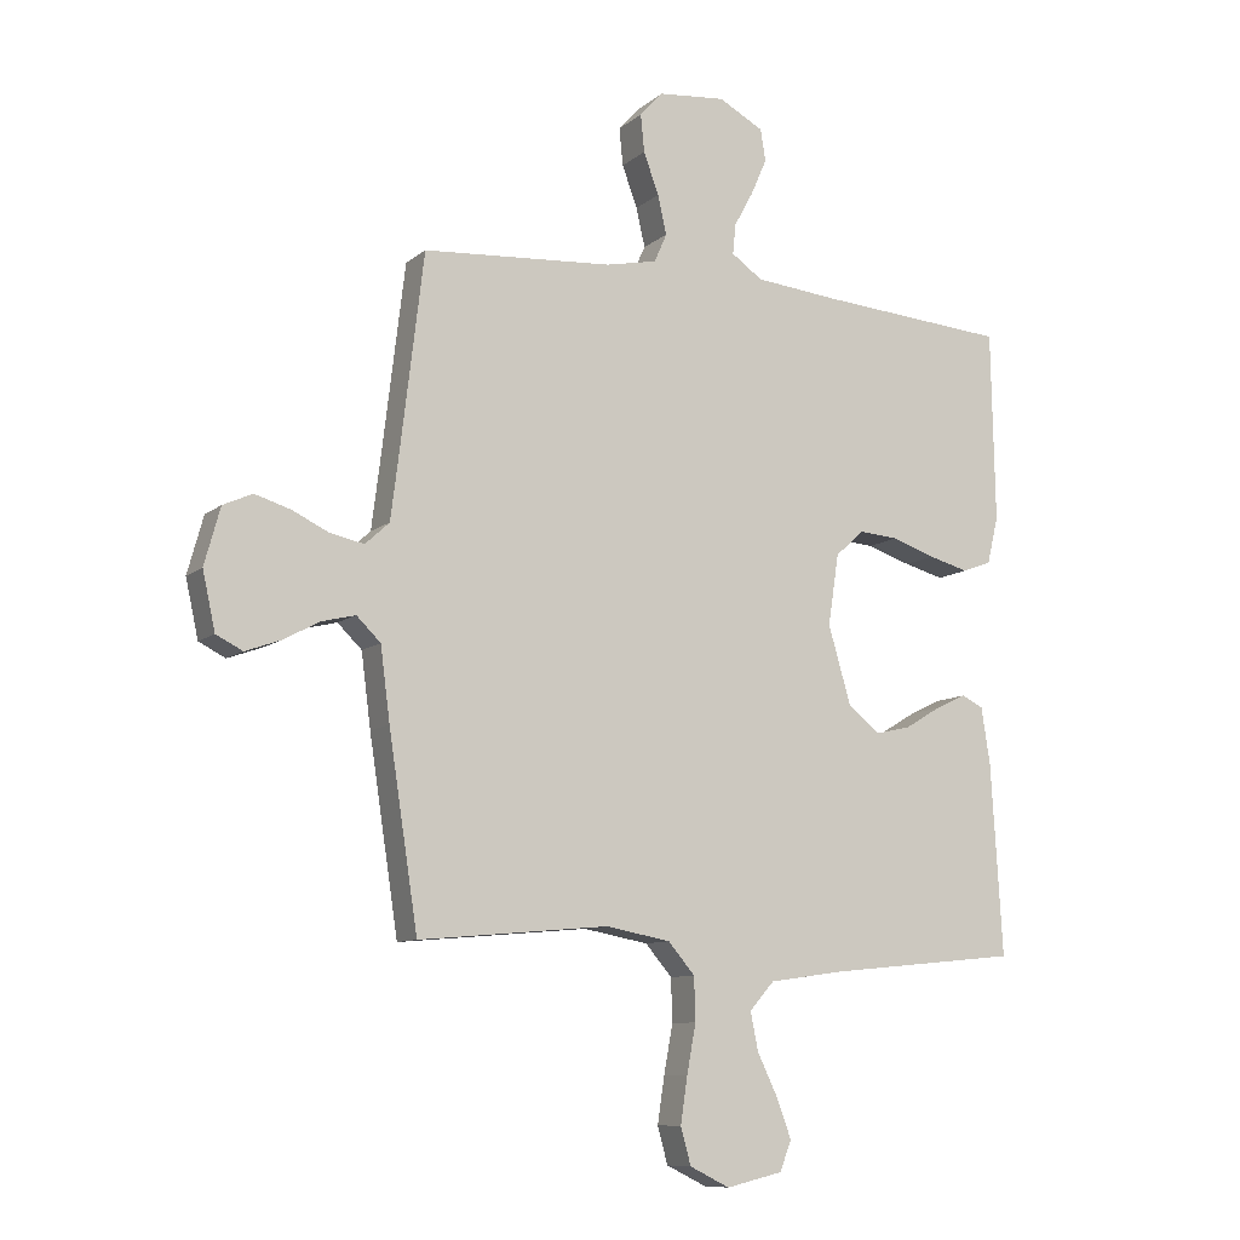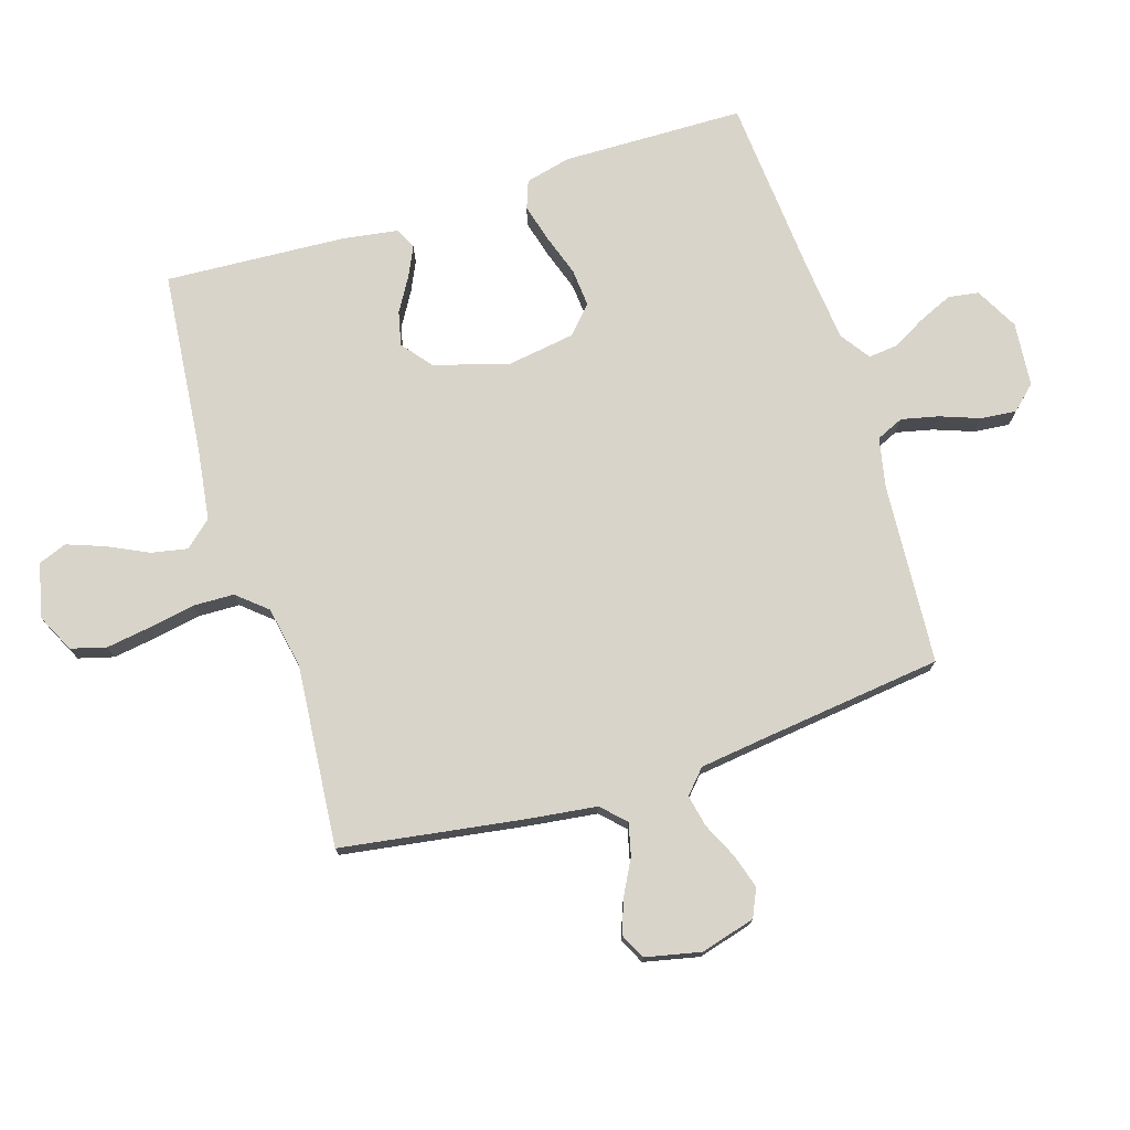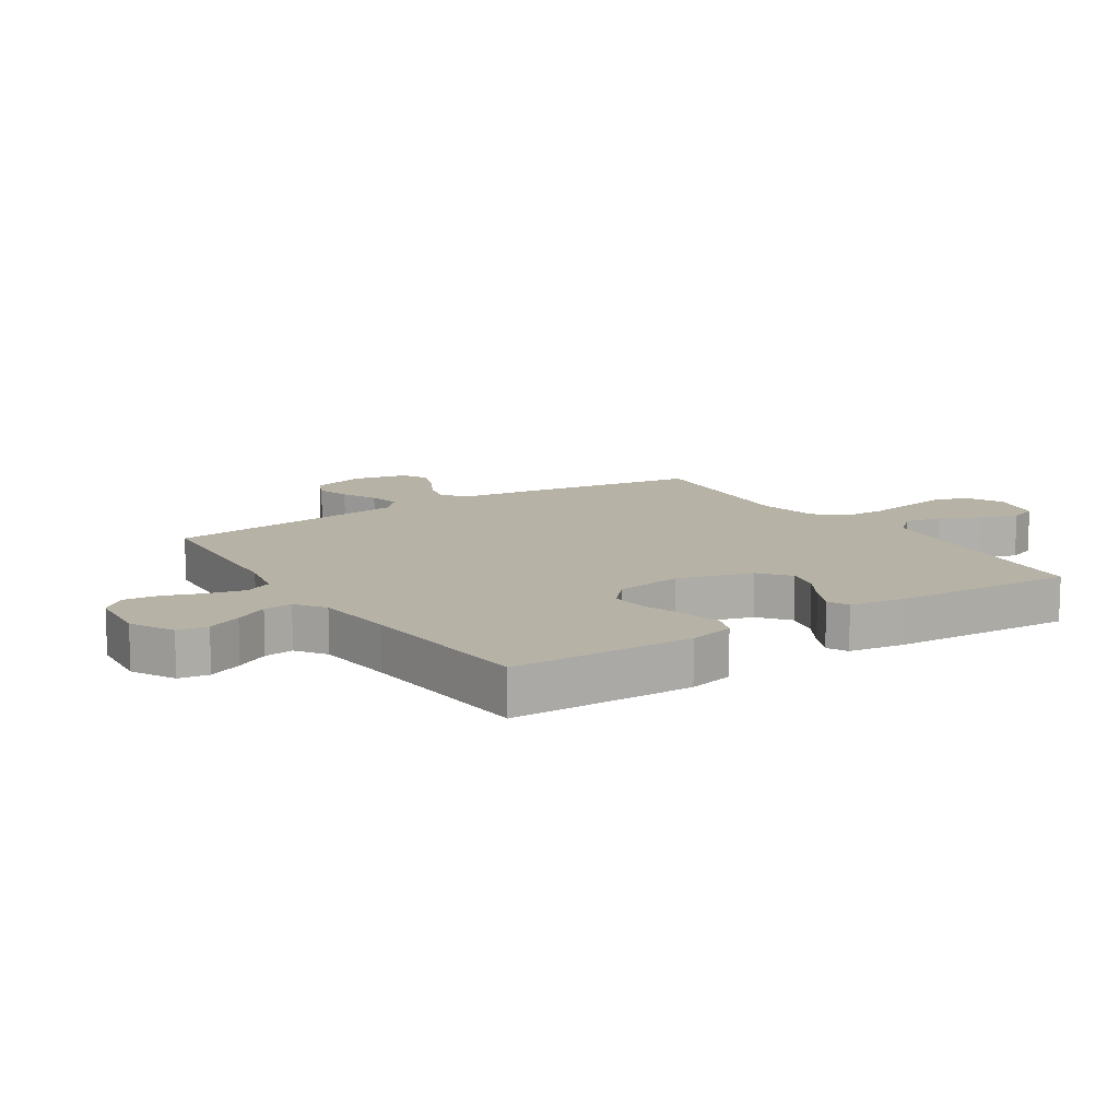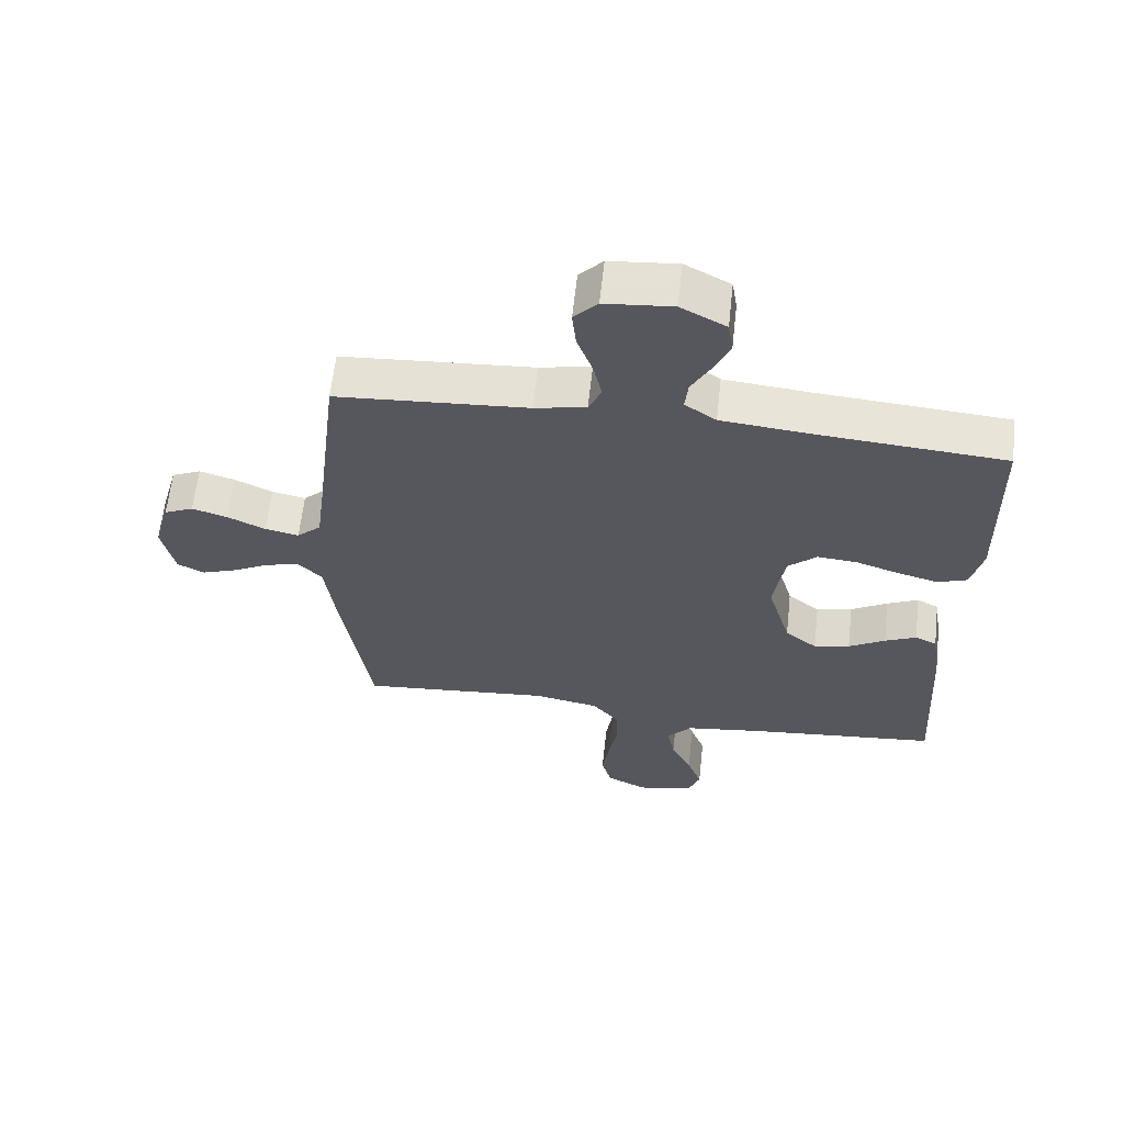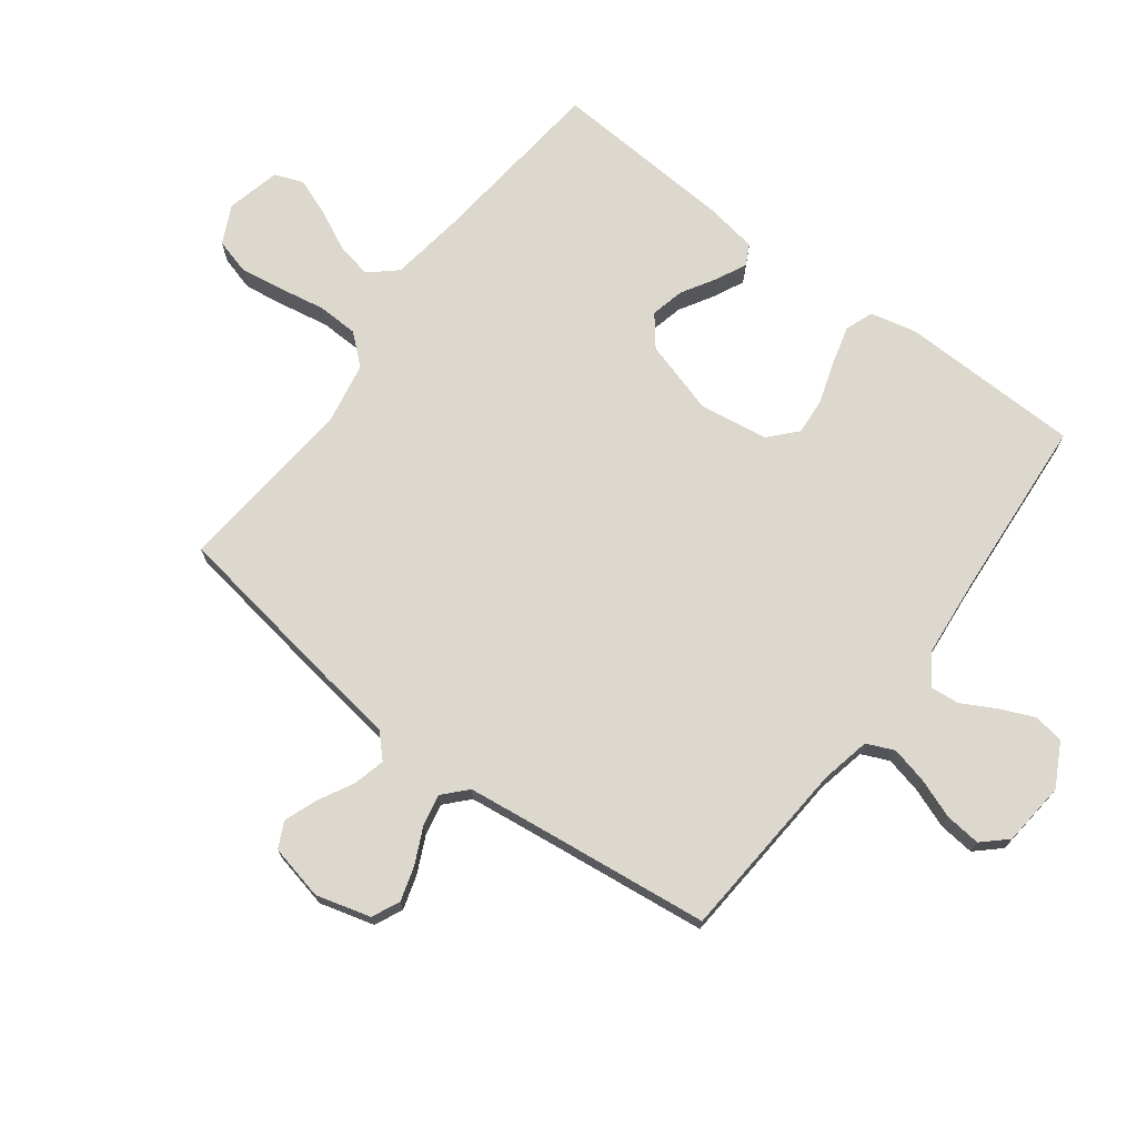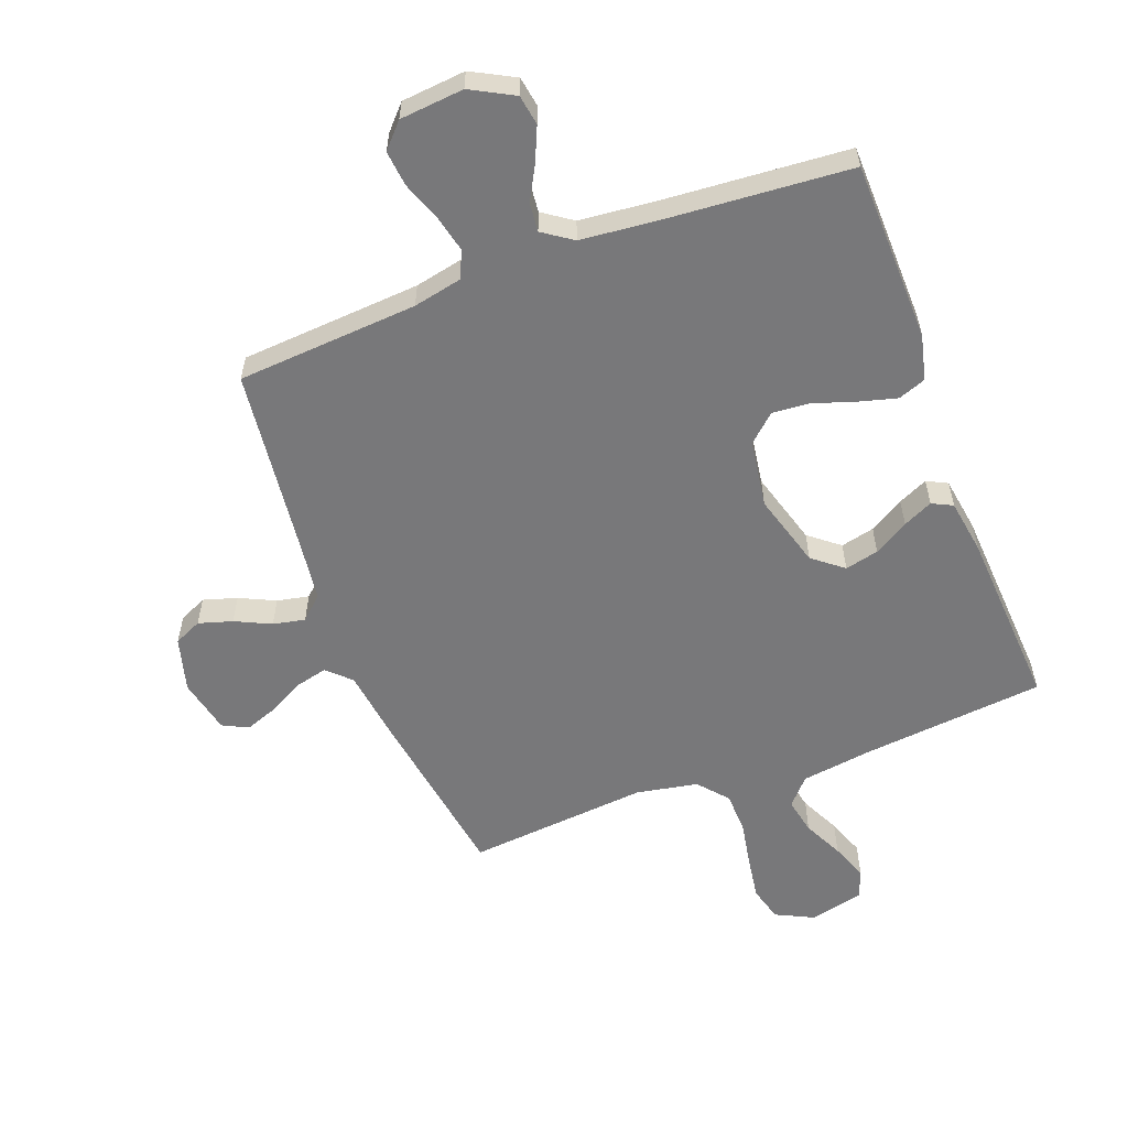
<metadata>
{"format":"obj","ext":"obj","renderer":"f3d","projection":"perspective","resolution":1024,"background":"white","views":[{"elev":-9.7,"azim":-27.9,"up":"+Z"},{"elev":75.0,"azim":-107.5,"up":"+Y"},{"elev":12.2,"azim":56.8,"up":"+Y"},{"elev":62.1,"azim":6.3,"up":"+Z"},{"elev":72.1,"azim":-52.9,"up":"+Y"},{"elev":-57.5,"azim":20.7,"up":"+Y"}]}
</metadata>
<code>
v 0.5 0.07 0.5
v 0.506 0.07 0.2
v 0.488 0.07 0.125
v 0.442 0.07 0.108
v 0.379 0.07 0.125
v 0.31 0.07 0.148
v 0.248 0.07 0.153
v 0.203 0.07 0.112
v 0.186 0.07 0
v 0.222 0.07 -0.123
v 0.272 0.07 -0.163
v 0.328 0.07 -0.15
v 0.385 0.07 -0.116
v 0.434 0.07 -0.093
v 0.468 0.07 -0.11
v 0.482 0.07 -0.2
v 0.5 0.07 -0.5
v 0.2 0.07 -0.53
v 0.079 0.07 -0.547
v 0.04 0.07 -0.591
v 0.052 0.07 -0.651
v 0.084 0.07 -0.717
v 0.107 0.07 -0.779
v 0.089 0.07 -0.826
v 0 0.07 -0.847
v -0.063 0.07 -0.816
v -0.079 0.07 -0.758
v -0.068 0.07 -0.685
v -0.054 0.07 -0.609
v -0.056 0.07 -0.541
v -0.098 0.07 -0.492
v -0.2 0.07 -0.473
v -0.5 0.07 -0.5
v -0.546 0.07 -0.2
v -0.561 0.07 -0.085
v -0.599 0.07 -0.048
v -0.652 0.07 -0.061
v -0.71 0.07 -0.092
v -0.765 0.07 -0.112
v -0.807 0.07 -0.091
v -0.827 0.07 0
v -0.802 0.07 0.09
v -0.756 0.07 0.111
v -0.7 0.07 0.094
v -0.641 0.07 0.066
v -0.588 0.07 0.055
v -0.55 0.07 0.09
v -0.536 0.07 0.2
v -0.5 0.07 0.5
v -0.2 0.07 0.521
v -0.119 0.07 0.538
v -0.099 0.07 0.583
v -0.113 0.07 0.644
v -0.137 0.07 0.709
v -0.143 0.07 0.768
v -0.106 0.07 0.808
v 0 0.07 0.818
v 0.071 0.07 0.78
v 0.079 0.07 0.73
v 0.054 0.07 0.673
v 0.024 0.07 0.618
v 0.019 0.07 0.57
v 0.068 0.07 0.536
v 0.2 0.07 0.523
v 0.5 0 0.5
v 0.506 0 0.2
v 0.488 0 0.125
v 0.442 0 0.108
v 0.379 0 0.125
v 0.31 0 0.148
v 0.248 0 0.153
v 0.203 0 0.112
v 0.186 0 0
v 0.222 0 -0.123
v 0.272 0 -0.163
v 0.328 0 -0.15
v 0.385 0 -0.116
v 0.434 0 -0.093
v 0.468 0 -0.11
v 0.482 0 -0.2
v 0.5 0 -0.5
v 0.2 0 -0.53
v 0.079 0 -0.547
v 0.04 0 -0.591
v 0.052 0 -0.651
v 0.084 0 -0.717
v 0.107 0 -0.779
v 0.089 0 -0.826
v 0 0 -0.847
v -0.063 0 -0.816
v -0.079 0 -0.758
v -0.068 0 -0.685
v -0.054 0 -0.609
v -0.056 0 -0.541
v -0.098 0 -0.492
v -0.2 0 -0.473
v -0.5 0 -0.5
v -0.546 0 -0.2
v -0.561 0 -0.085
v -0.599 0 -0.048
v -0.652 0 -0.061
v -0.71 0 -0.092
v -0.765 0 -0.112
v -0.807 0 -0.091
v -0.827 0 0
v -0.802 0 0.09
v -0.756 0 0.111
v -0.7 0 0.094
v -0.641 0 0.066
v -0.588 0 0.055
v -0.55 0 0.09
v -0.536 0 0.2
v -0.5 0 0.5
v -0.2 0 0.521
v -0.119 0 0.538
v -0.099 0 0.583
v -0.113 0 0.644
v -0.137 0 0.709
v -0.143 0 0.768
v -0.106 0 0.808
v 0 0 0.818
v 0.071 0 0.78
v 0.079 0 0.73
v 0.054 0 0.673
v 0.024 0 0.618
v 0.019 0 0.57
v 0.068 0 0.536
v 0.2 0 0.523
f 58 59 60 61
f 56 57 58 61
f 56 61 62
f 53 54 55 56
f 52 53 56 62
f 51 52 62 63
f 48 49 50
f 47 48 50 51
f 42 43 44 45
f 42 45 46
f 41 42 46
f 40 41 46
f 37 38 39 40
f 36 37 40 46
f 35 36 46 47
f 32 33 34 35
f 31 32 35 47
f 26 27 28 29
f 24 25 26 29
f 24 29 30
f 21 22 23 24
f 21 24 30
f 20 21 30 31
f 15 16 17 18
f 15 18 19
f 12 13 14 15
f 12 15 19
f 11 12 19 20
f 3 4 5 6
f 1 2 3 6
f 64 1 6 7
f 63 64 7 8
f 51 63 8 9
f 47 51 9 10
f 20 31 47
f 10 11 20 47
f 125 124 123 122
f 125 122 121 120
f 126 125 120
f 120 119 118 117
f 126 120 117 116
f 127 126 116 115
f 114 113 112
f 115 114 112 111
f 109 108 107 106
f 110 109 106
f 110 106 105
f 110 105 104
f 104 103 102 101
f 110 104 101 100
f 111 110 100 99
f 99 98 97 96
f 111 99 96 95
f 93 92 91 90
f 93 90 89 88
f 94 93 88
f 88 87 86 85
f 94 88 85
f 95 94 85 84
f 82 81 80 79
f 83 82 79
f 79 78 77 76
f 83 79 76
f 84 83 76 75
f 70 69 68 67
f 70 67 66 65
f 71 70 65 128
f 72 71 128 127
f 73 72 127 115
f 74 73 115 111
f 111 95 84
f 111 84 75 74
f 1 65 66 2
f 2 66 67 3
f 3 67 68 4
f 4 68 69 5
f 5 69 70 6
f 6 70 71 7
f 7 71 72 8
f 8 72 73 9
f 9 73 74 10
f 10 74 75 11
f 11 75 76 12
f 12 76 77 13
f 13 77 78 14
f 14 78 79 15
f 15 79 80 16
f 16 80 81 17
f 17 81 82 18
f 18 82 83 19
f 19 83 84 20
f 20 84 85 21
f 21 85 86 22
f 22 86 87 23
f 23 87 88 24
f 24 88 89 25
f 25 89 90 26
f 26 90 91 27
f 27 91 92 28
f 28 92 93 29
f 29 93 94 30
f 30 94 95 31
f 31 95 96 32
f 32 96 97 33
f 33 97 98 34
f 34 98 99 35
f 35 99 100 36
f 36 100 101 37
f 37 101 102 38
f 38 102 103 39
f 39 103 104 40
f 40 104 105 41
f 41 105 106 42
f 42 106 107 43
f 43 107 108 44
f 44 108 109 45
f 45 109 110 46
f 46 110 111 47
f 47 111 112 48
f 48 112 113 49
f 49 113 114 50
f 50 114 115 51
f 51 115 116 52
f 52 116 117 53
f 53 117 118 54
f 54 118 119 55
f 55 119 120 56
f 56 120 121 57
f 57 121 122 58
f 58 122 123 59
f 59 123 124 60
f 60 124 125 61
f 61 125 126 62
f 62 126 127 63
f 63 127 128 64
f 64 128 65 1

</code>
